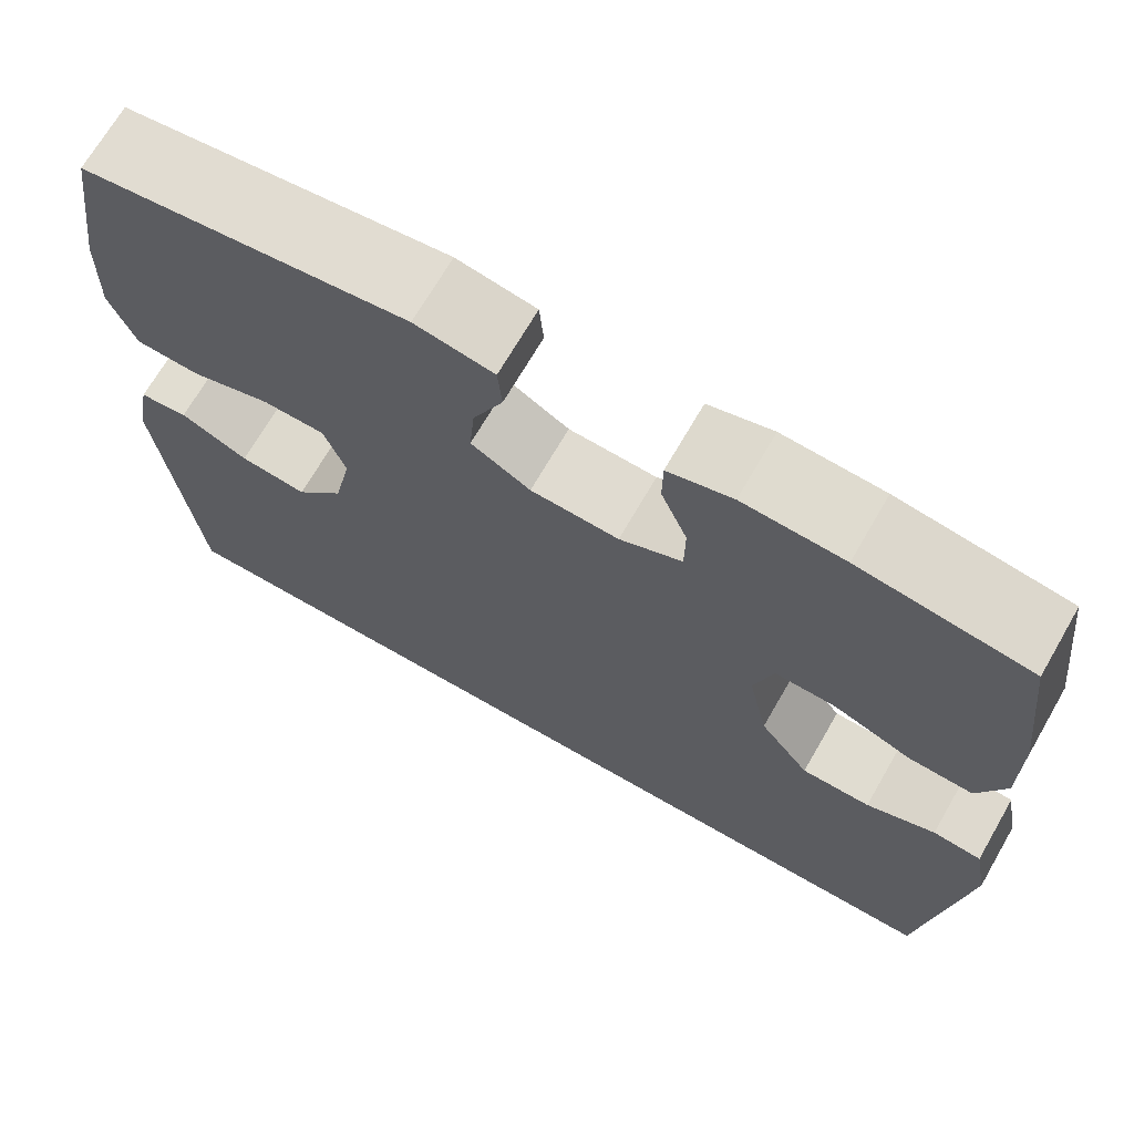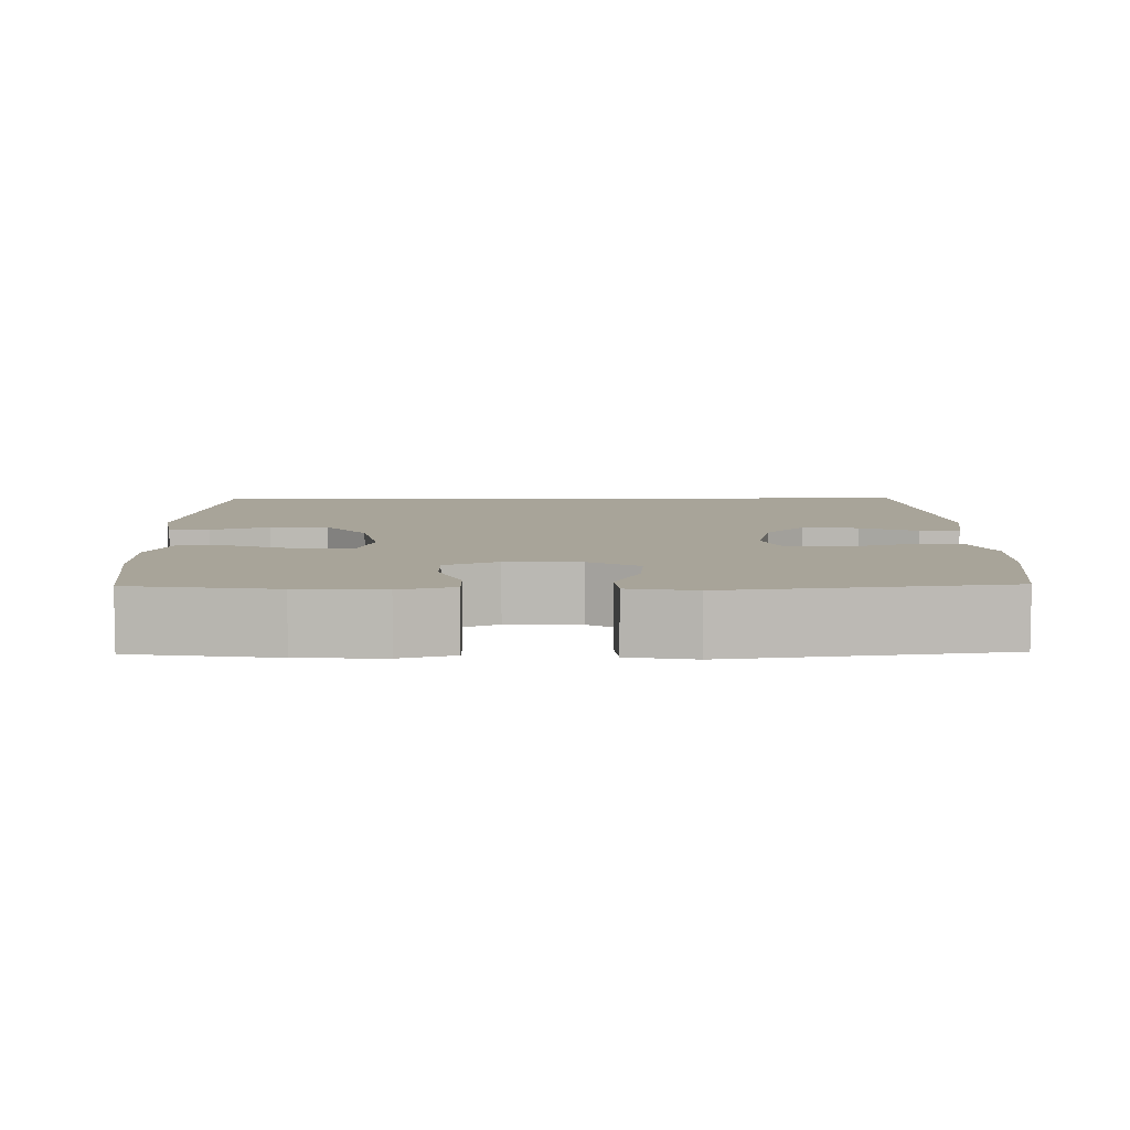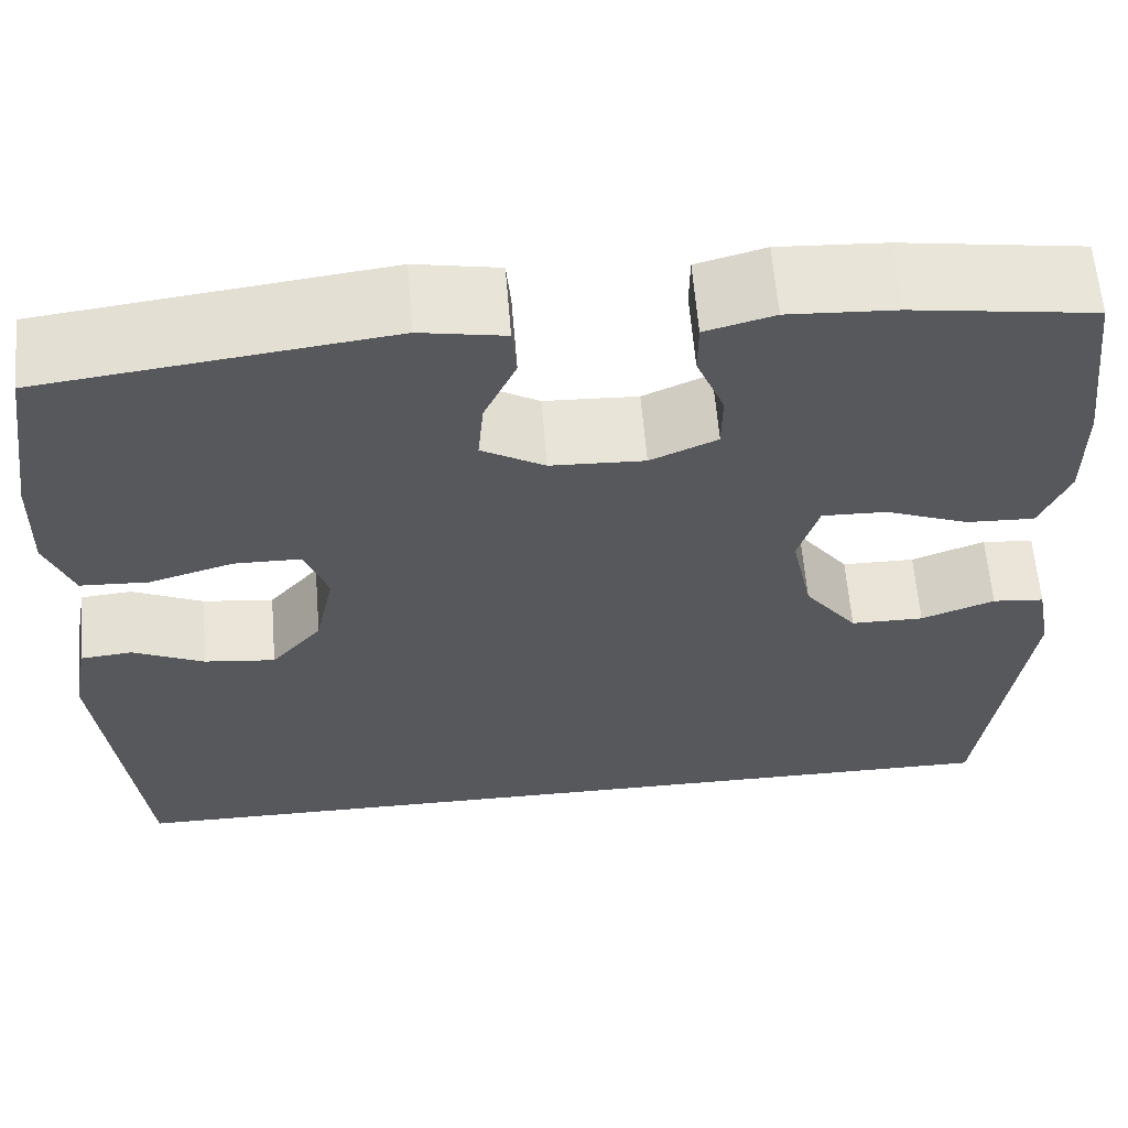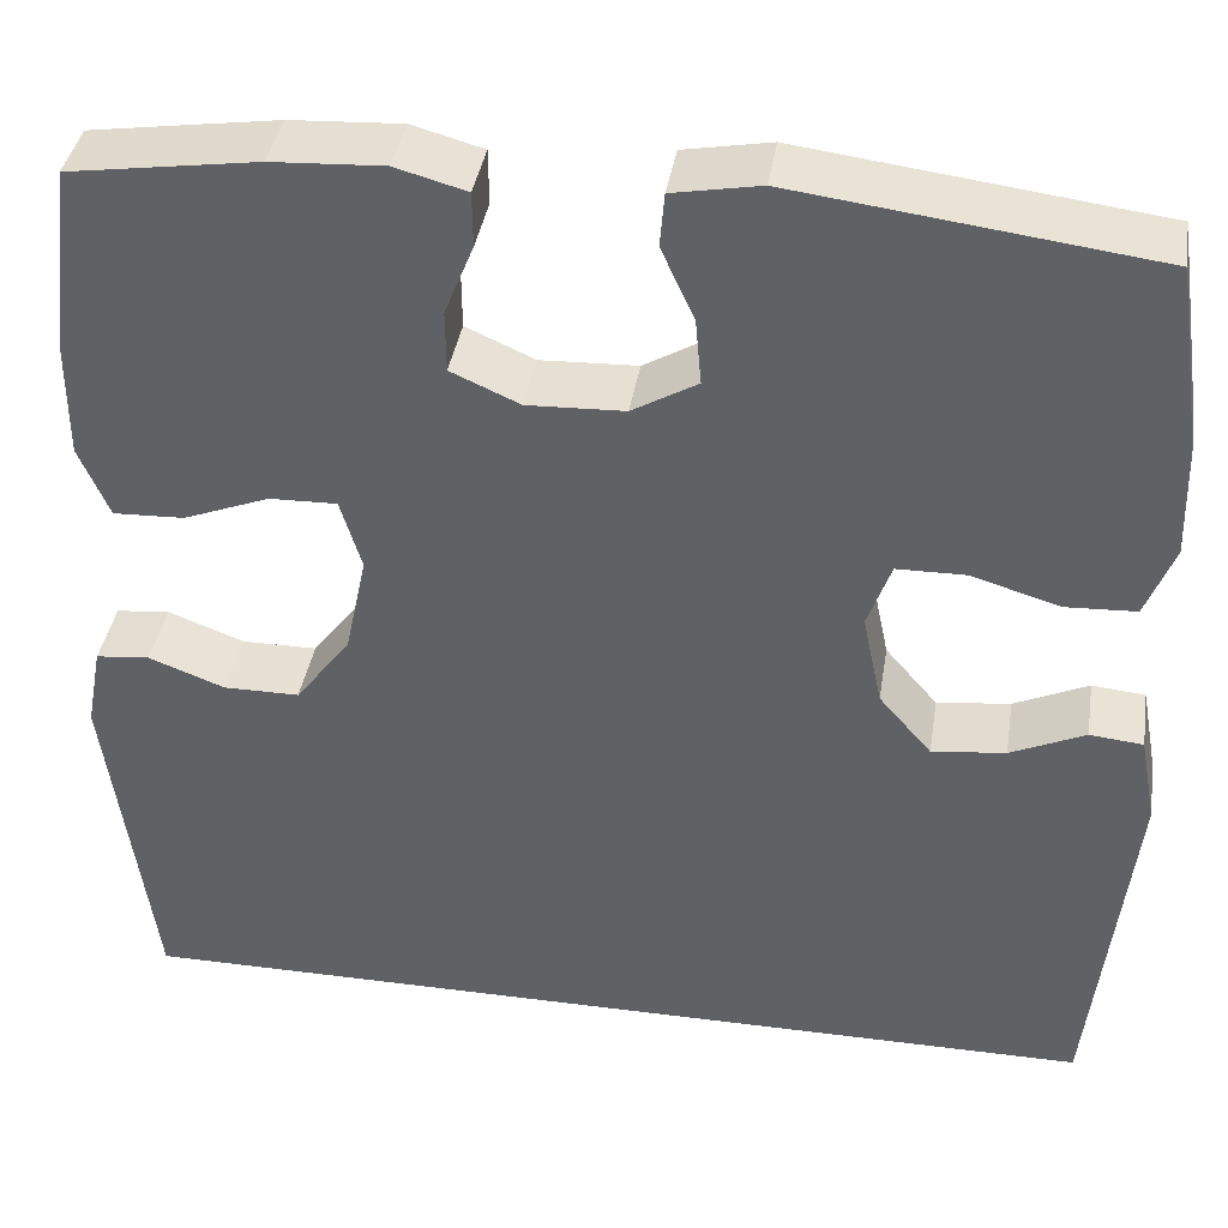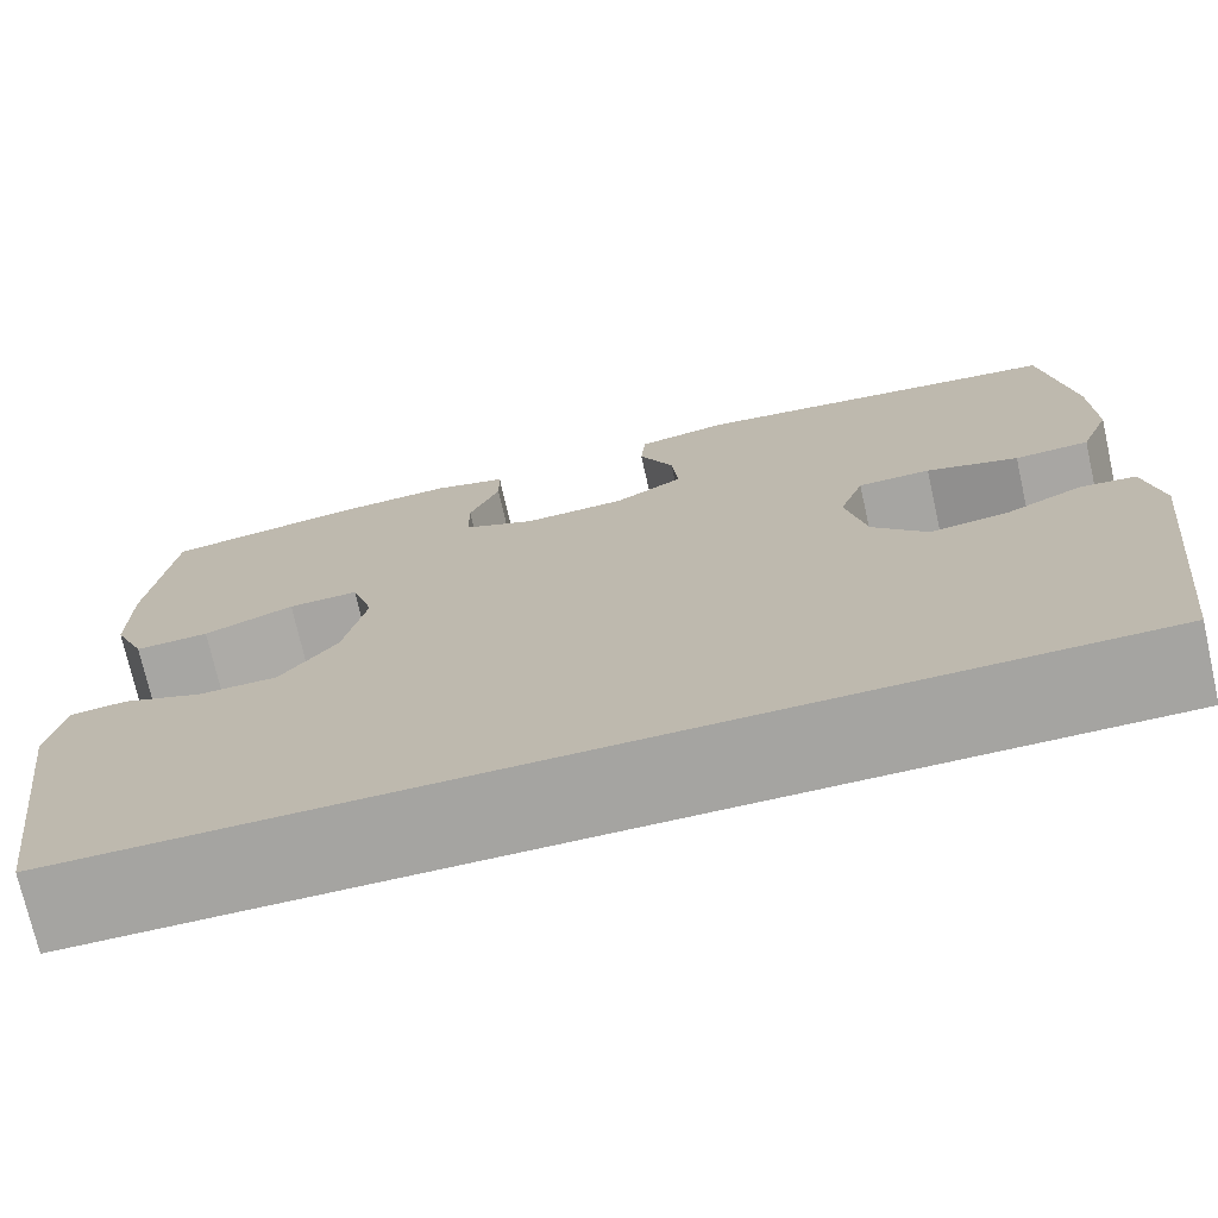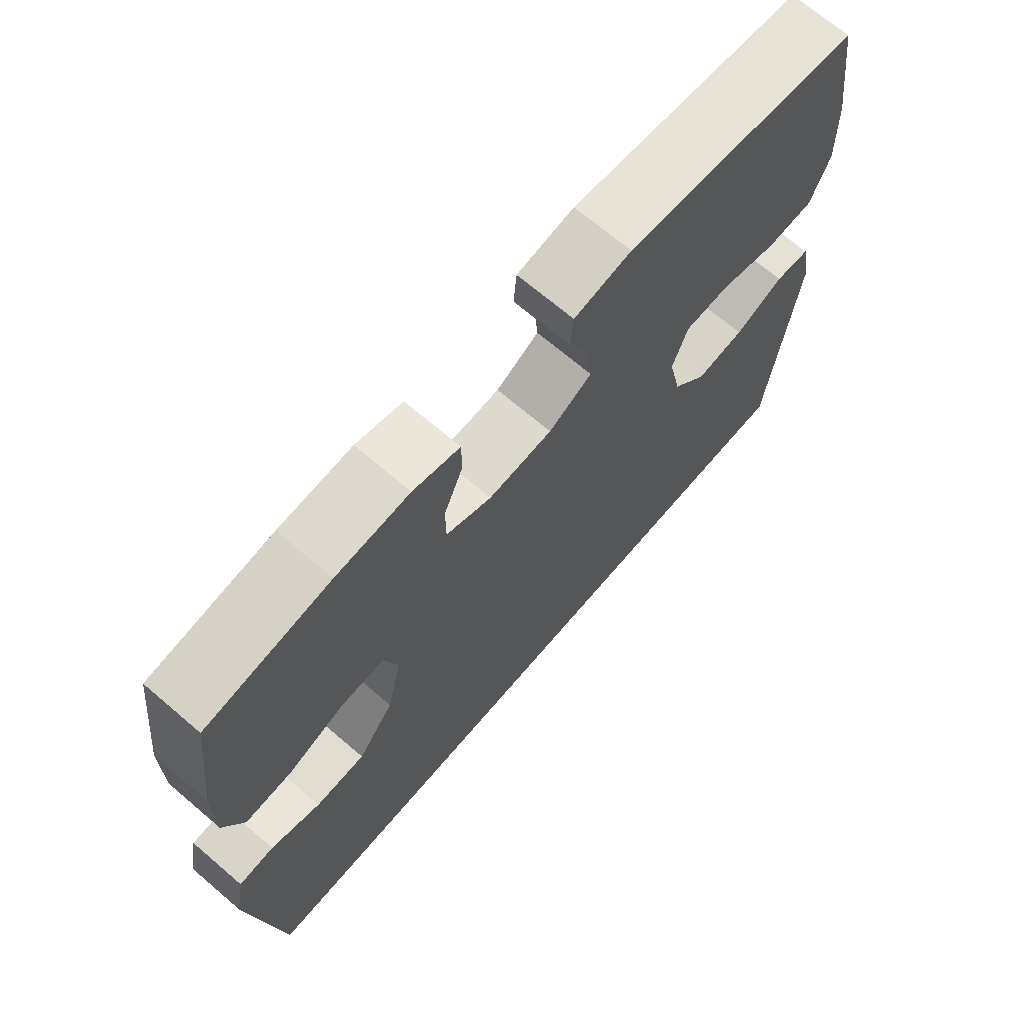
<metadata>
{"format":"obj","ext":"obj","renderer":"f3d","projection":"perspective","resolution":1024,"background":"white","views":[{"elev":69.4,"azim":-150.0,"up":"+Z"},{"elev":7.1,"azim":-0.9,"up":"+Y"},{"elev":61.4,"azim":175.3,"up":"+Z"},{"elev":39.1,"azim":9.1,"up":"+Z"},{"elev":-73.4,"azim":12.7,"up":"+Z"},{"elev":69.4,"azim":-49.5,"up":"+Z"}]}
</metadata>
<code>
o path320
v -0.5281 0.0375 0.3071
v -0.5284 0.0375 0.1914
v -0.4976 0.0375 0.119
v -0.4256 0.0375 0.122
v -0.3379 0.0375 0.1559
v -0.2696 0.0375 0.1578
v -0.2479 0.0375 0.0855
v -0.2701 0.0375 -0.01894
v -0.326 0.0375 -0.09229
v -0.4032 0.0375 -0.09269
v -0.4806 0.0375 -0.06333
v -0.5353 0.0375 -0.06871
v -0.5512 0.0375 -0.1535
v -0.5047 0.0375 -0.4991
v 0.497 0.0375 -0.4991
v 0.5385 0.0375 -0.1311
v 0.5216 0.0375 -0.04084
v 0.4673 0.0375 -0.0355
v 0.3913 0.0375 -0.07003
v 0.3163 0.0375 -0.07874
v 0.2627 0.0375 -0.01675
v 0.2428 0.0375 0.07758
v 0.2669 0.0375 0.1451
v 0.3375 0.0375 0.1461
v 0.4267 0.0375 0.1192
v 0.4989 0.0375 0.1228
v 0.528 0.0375 0.1971
v 0.525 0.0375 0.3115
v 0.497 0.0375 0.5029
v 0.1335 0.0375 0.549
v 0.04469 0.0375 0.5328
v 0.03994 0.0375 0.4782
v 0.07371 0.0375 0.404
v 0.0798 0.0375 0.3366
v 0.01326 0.0375 0.2981
v -0.08583 0.0375 0.294
v -0.1561 0.0375 0.3252
v -0.1566 0.0375 0.3883
v -0.127 0.0375 0.4613
v -0.1275 0.0375 0.5173
v -0.2 0.0375 0.5372
v -0.3136 0.0375 0.531
v -0.5047 0.0375 0.5029
v -0.5281 -0.0375 0.3071
v -0.5284 -0.0375 0.1914
v -0.4976 -0.0375 0.119
v -0.4256 -0.0375 0.122
v -0.3379 -0.0375 0.1559
v -0.2696 -0.0375 0.1578
v -0.2479 -0.0375 0.0855
v -0.2701 -0.0375 -0.01894
v -0.326 -0.0375 -0.09229
v -0.4032 -0.0375 -0.09269
v -0.4806 -0.0375 -0.06333
v -0.5353 -0.0375 -0.06871
v -0.5512 -0.0375 -0.1535
v -0.5047 -0.0375 -0.4991
v 0.497 -0.0375 -0.4991
v 0.5385 -0.0375 -0.1311
v 0.5216 -0.0375 -0.04084
v 0.4673 -0.0375 -0.0355
v 0.3913 -0.0375 -0.07003
v 0.3163 -0.0375 -0.07874
v 0.2627 -0.0375 -0.01675
v 0.2428 -0.0375 0.07758
v 0.2669 -0.0375 0.1451
v 0.3375 -0.0375 0.1461
v 0.4267 -0.0375 0.1192
v 0.4989 -0.0375 0.1228
v 0.528 -0.0375 0.1971
v 0.525 -0.0375 0.3115
v 0.497 -0.0375 0.5029
v 0.1335 -0.0375 0.549
v 0.04469 -0.0375 0.5328
v 0.03994 -0.0375 0.4782
v 0.07371 -0.0375 0.404
v 0.0798 -0.0375 0.3366
v 0.01326 -0.0375 0.2981
v -0.08583 -0.0375 0.294
v -0.1561 -0.0375 0.3252
v -0.1566 -0.0375 0.3883
v -0.127 -0.0375 0.4613
v -0.1275 -0.0375 0.5173
v -0.2 -0.0375 0.5372
v -0.3136 -0.0375 0.531
v -0.5047 -0.0375 0.5029
v -0.5353 0.0375 -0.06871
v -0.5353 0.0375 -0.06871
v -0.5512 0.0375 -0.1535
v -0.4806 0.0375 -0.06333
v -0.5281 0.0375 0.3071
v -0.5284 0.0375 0.1914
v -0.4976 0.0375 0.119
v -0.4976 0.0375 0.119
v -0.5047 0.0375 -0.4991
v -0.5047 0.0375 -0.4991
v -0.5047 0.0375 0.5029
v -0.5047 0.0375 0.5029
v 0.497 0.0375 -0.4991
v 0.497 0.0375 -0.4991
v -0.4256 0.0375 0.122
v -0.4032 0.0375 -0.09269
v -0.3379 0.0375 0.1559
v -0.3136 0.0375 0.531
v -0.326 0.0375 -0.09229
v -0.2696 0.0375 0.1578
v -0.2696 0.0375 0.1578
v -0.2701 0.0375 -0.01894
v -0.2 0.0375 0.5372
v -0.2479 0.0375 0.0855
v -0.1275 0.0375 0.5173
v -0.1275 0.0375 0.5173
v -0.1561 0.0375 0.3252
v -0.1561 0.0375 0.3252
v -0.1566 0.0375 0.3883
v -0.127 0.0375 0.4613
v -0.08583 0.0375 0.294
v 0.01326 0.0375 0.2981
v 0.0798 0.0375 0.3366
v 0.0798 0.0375 0.3366
v 0.04469 0.0375 0.5328
v 0.04469 0.0375 0.5328
v 0.03994 0.0375 0.4782
v 0.07371 0.0375 0.404
v 0.1335 0.0375 0.549
v 0.2627 0.0375 -0.01675
v 0.2428 0.0375 0.07758
v 0.2669 0.0375 0.1451
v 0.2669 0.0375 0.1451
v 0.3163 0.0375 -0.07874
v 0.3375 0.0375 0.1461
v 0.3913 0.0375 -0.07003
v 0.4267 0.0375 0.1192
v 0.4673 0.0375 -0.0355
v 0.497 0.0375 0.5029
v 0.497 0.0375 0.5029
v 0.4989 0.0375 0.1228
v 0.4989 0.0375 0.1228
v 0.5216 0.0375 -0.04084
v 0.5216 0.0375 -0.04084
v 0.528 0.0375 0.1971
v 0.525 0.0375 0.3115
v 0.5385 0.0375 -0.1311
v -0.5353 -0.0375 -0.06871
v -0.5353 -0.0375 -0.06871
v -0.5512 -0.0375 -0.1535
v -0.4806 -0.0375 -0.06333
v -0.5281 -0.0375 0.3071
v -0.5284 -0.0375 0.1914
v -0.4976 -0.0375 0.119
v -0.4976 -0.0375 0.119
v -0.5047 -0.0375 -0.4991
v -0.5047 -0.0375 -0.4991
v -0.5047 -0.0375 0.5029
v -0.5047 -0.0375 0.5029
v 0.497 -0.0375 -0.4991
v 0.497 -0.0375 -0.4991
v -0.4256 -0.0375 0.122
v -0.4032 -0.0375 -0.09269
v -0.3379 -0.0375 0.1559
v -0.3136 -0.0375 0.531
v -0.326 -0.0375 -0.09229
v -0.2696 -0.0375 0.1578
v -0.2696 -0.0375 0.1578
v -0.2701 -0.0375 -0.01894
v -0.2 -0.0375 0.5372
v -0.2479 -0.0375 0.0855
v -0.1275 -0.0375 0.5173
v -0.1275 -0.0375 0.5173
v -0.1561 -0.0375 0.3252
v -0.1561 -0.0375 0.3252
v -0.1566 -0.0375 0.3883
v -0.127 -0.0375 0.4613
v -0.08583 -0.0375 0.294
v 0.01326 -0.0375 0.2981
v 0.0798 -0.0375 0.3366
v 0.0798 -0.0375 0.3366
v 0.04469 -0.0375 0.5328
v 0.04469 -0.0375 0.5328
v 0.03994 -0.0375 0.4782
v 0.07371 -0.0375 0.404
v 0.1335 -0.0375 0.549
v 0.2627 -0.0375 -0.01675
v 0.2428 -0.0375 0.07758
v 0.2669 -0.0375 0.1451
v 0.2669 -0.0375 0.1451
v 0.3163 -0.0375 -0.07874
v 0.3375 -0.0375 0.1461
v 0.3913 -0.0375 -0.07003
v 0.4267 -0.0375 0.1192
v 0.4673 -0.0375 -0.0355
v 0.497 -0.0375 0.5029
v 0.497 -0.0375 0.5029
v 0.4989 -0.0375 0.1228
v 0.4989 -0.0375 0.1228
v 0.5216 -0.0375 -0.04084
v 0.5216 -0.0375 -0.04084
v 0.528 -0.0375 0.1971
v 0.525 -0.0375 0.3115
v 0.5385 -0.0375 -0.1311
f 200 189 156
f 188 176 185
f 160 149 158
f 162 183 165
f 165 184 167
f 156 162 152
f 156 187 162
f 196 191 200
f 187 156 189
f 167 174 163
f 165 183 184
f 161 148 170
f 148 161 154
f 161 172 166
f 144 146 147
f 198 190 194
f 181 182 180
f 170 148 160
f 181 176 192
f 147 146 159
f 175 185 176
f 163 174 170
f 166 172 173
f 175 184 185
f 149 160 148
f 167 175 174
f 189 200 191
f 162 187 183
f 192 176 199
f 166 173 168
f 180 182 178
f 163 170 160
f 170 172 161
f 182 181 192
f 167 184 175
f 188 190 198
f 199 188 198
f 159 152 162
f 199 176 188
f 158 149 150
f 146 152 159
f 88 13 56 145
f 11 12 55 54
f 1 2 45 44
f 2 94 151 45
f 13 96 153 56
f 98 1 44 155
f 14 100 157 57
f 3 4 47 46
f 10 11 54 53
f 4 5 48 47
f 42 43 86 85
f 9 10 53 52
f 5 107 164 48
f 8 9 52 51
f 41 42 85 84
f 7 8 51 50
f 6 7 50 49
f 112 41 84 169
f 114 38 81 171
f 39 40 83 82
f 38 39 82 81
f 36 37 80 79
f 35 36 79 78
f 120 35 78 177
f 122 32 75 179
f 32 33 76 75
f 30 31 74 73
f 33 34 77 76
f 21 22 65 64
f 22 129 186 65
f 20 21 64 63
f 23 24 67 66
f 19 20 63 62
f 24 25 68 67
f 18 19 62 61
f 136 30 73 193
f 25 138 195 68
f 140 18 61 197
f 26 27 70 69
f 28 29 72 71
f 27 28 71 70
f 16 17 60 59
f 15 16 59 58
f 143 99 132
f 131 128 119
f 103 101 92
f 105 108 126
f 108 110 127
f 99 95 105
f 99 105 130
f 139 143 134
f 130 132 99
f 110 106 117
f 108 127 126
f 104 113 91
f 91 97 104
f 104 109 115
f 87 90 89
f 141 137 133
f 124 123 125
f 113 103 91
f 124 135 119
f 90 102 89
f 118 119 128
f 106 113 117
f 109 116 115
f 118 128 127
f 92 91 103
f 110 117 118
f 132 134 143
f 105 126 130
f 135 142 119
f 109 111 116
f 123 121 125
f 106 103 113
f 113 104 115
f 125 135 124
f 110 118 127
f 131 141 133
f 142 141 131
f 102 105 95
f 142 131 119
f 101 93 92
f 89 102 95

</code>
